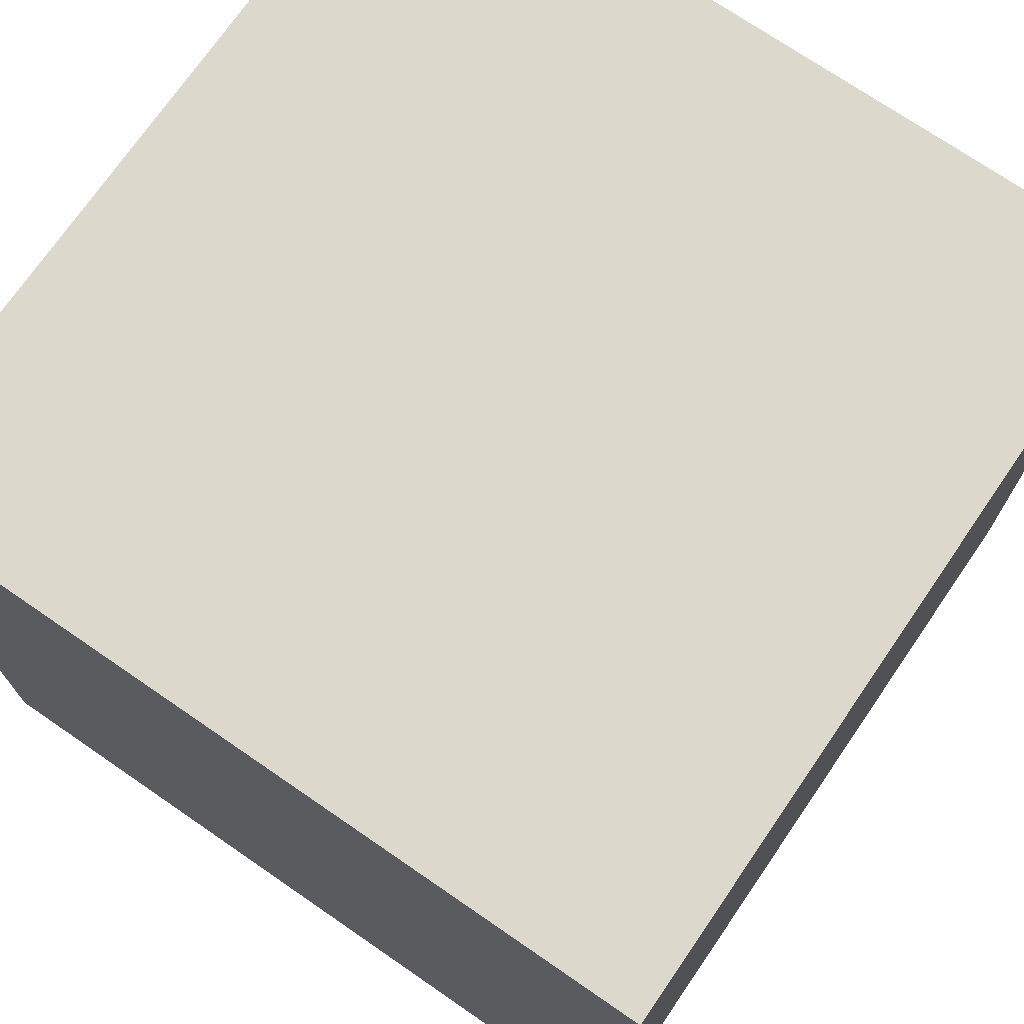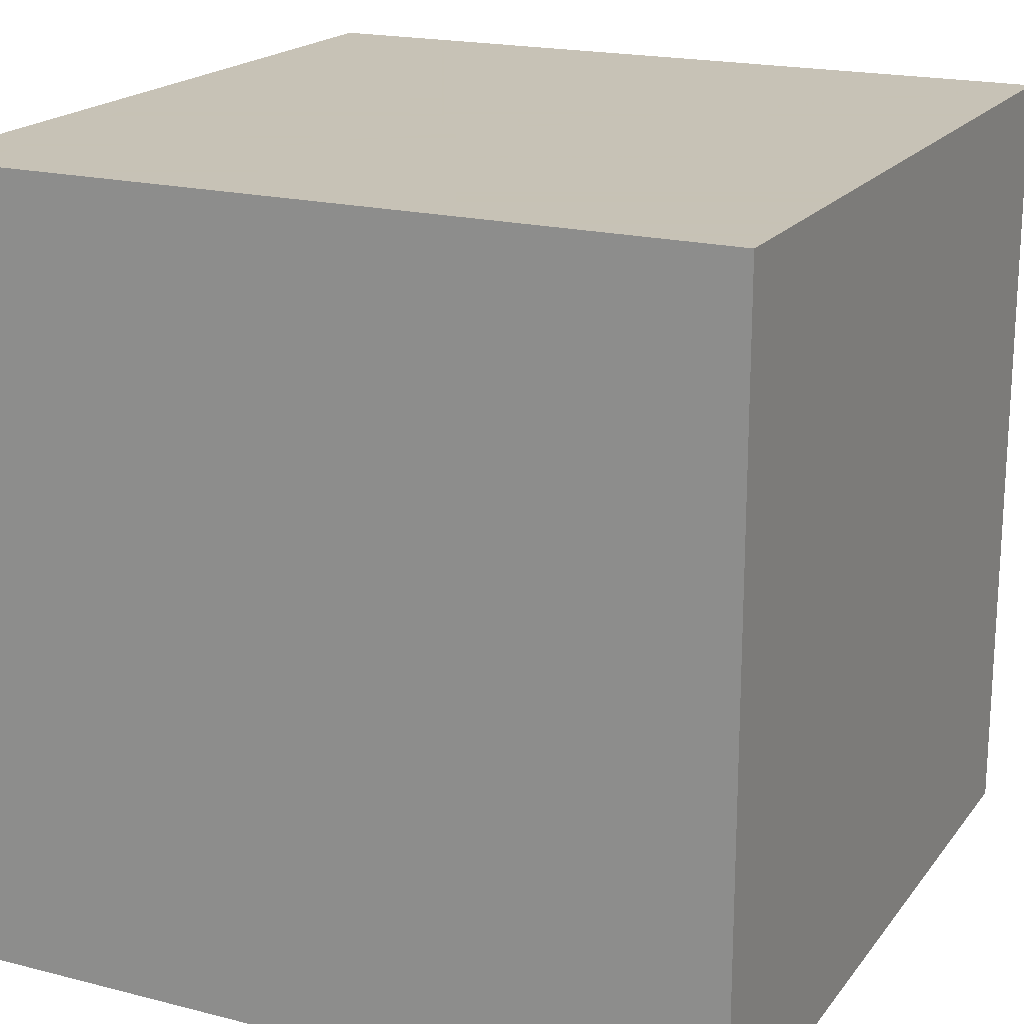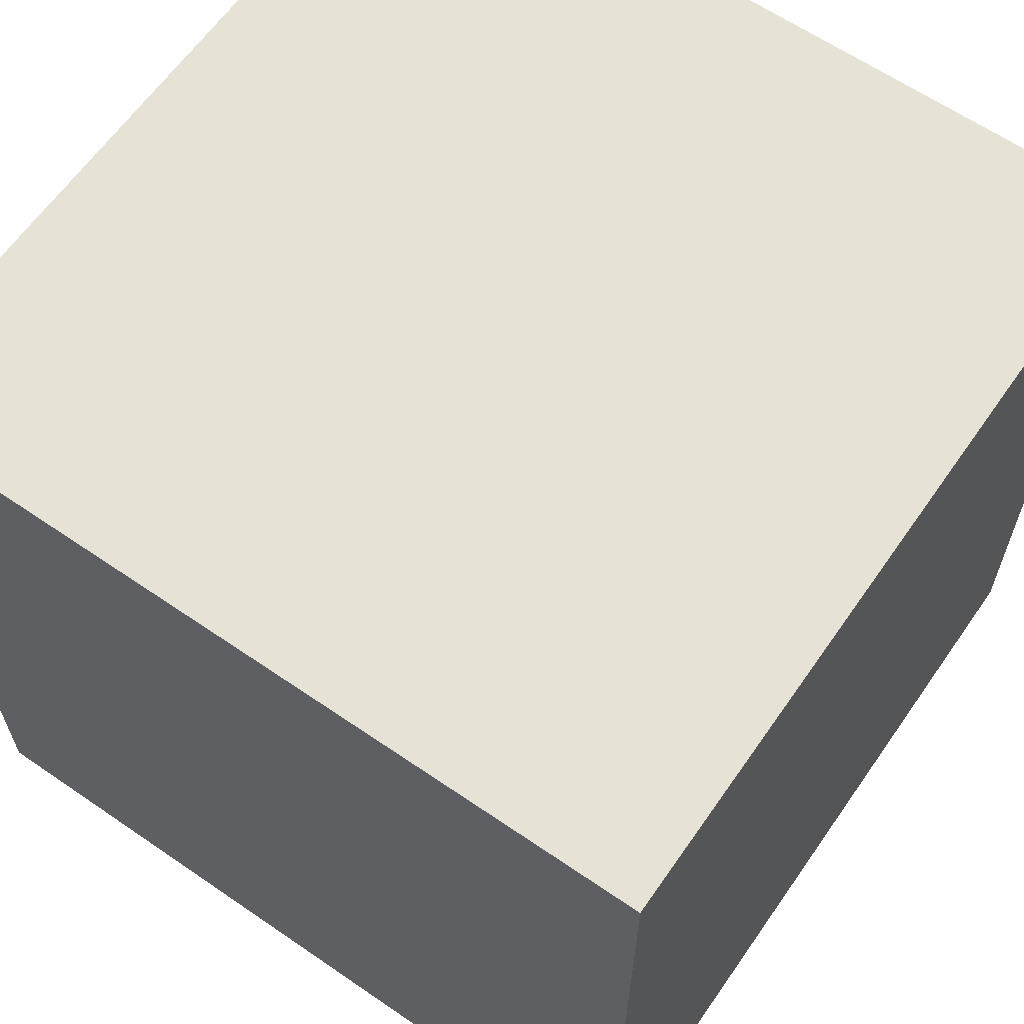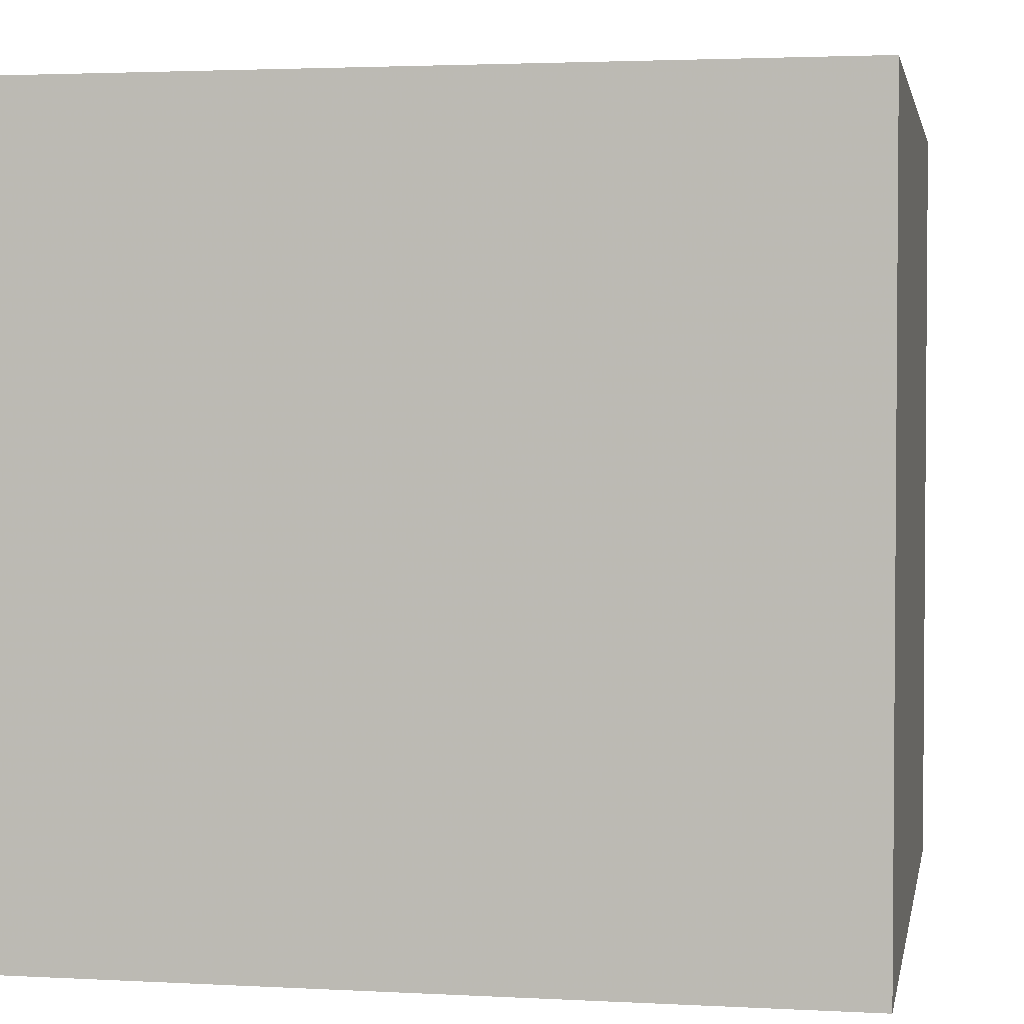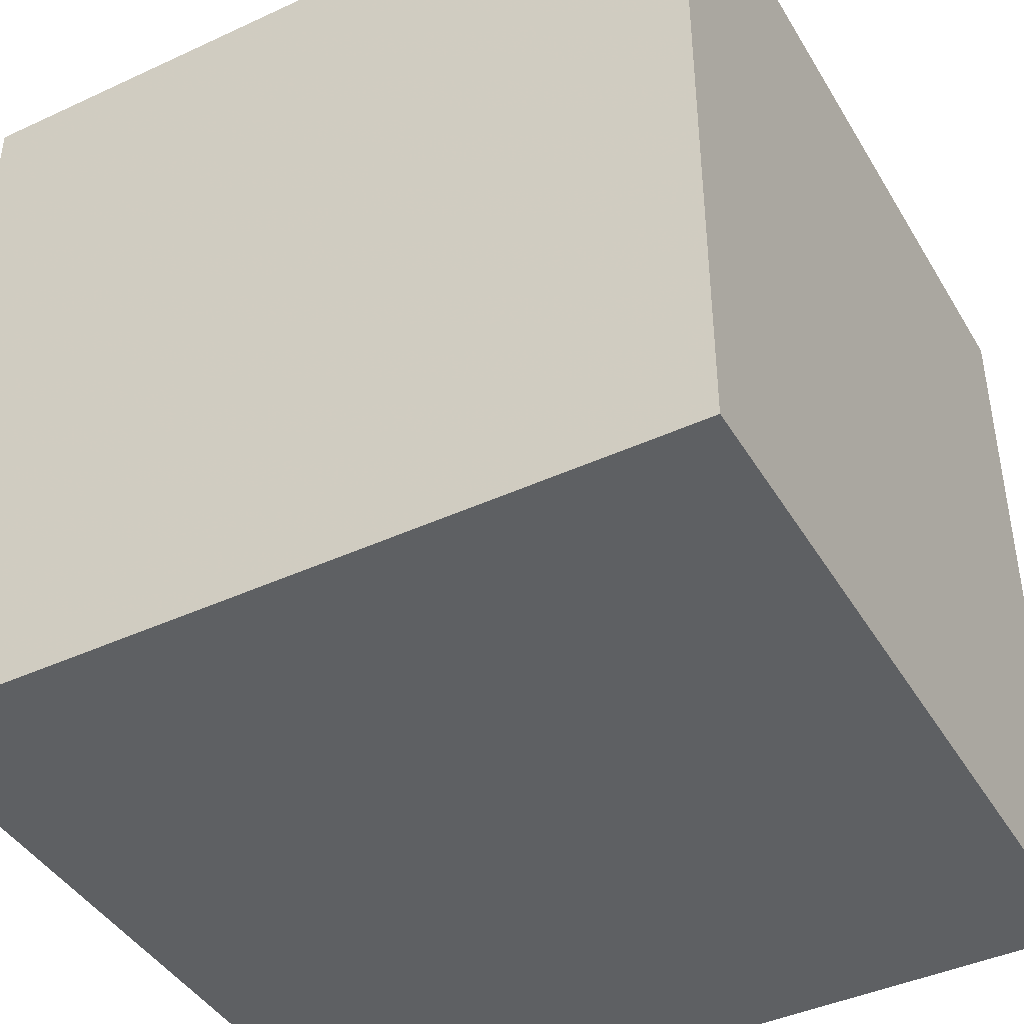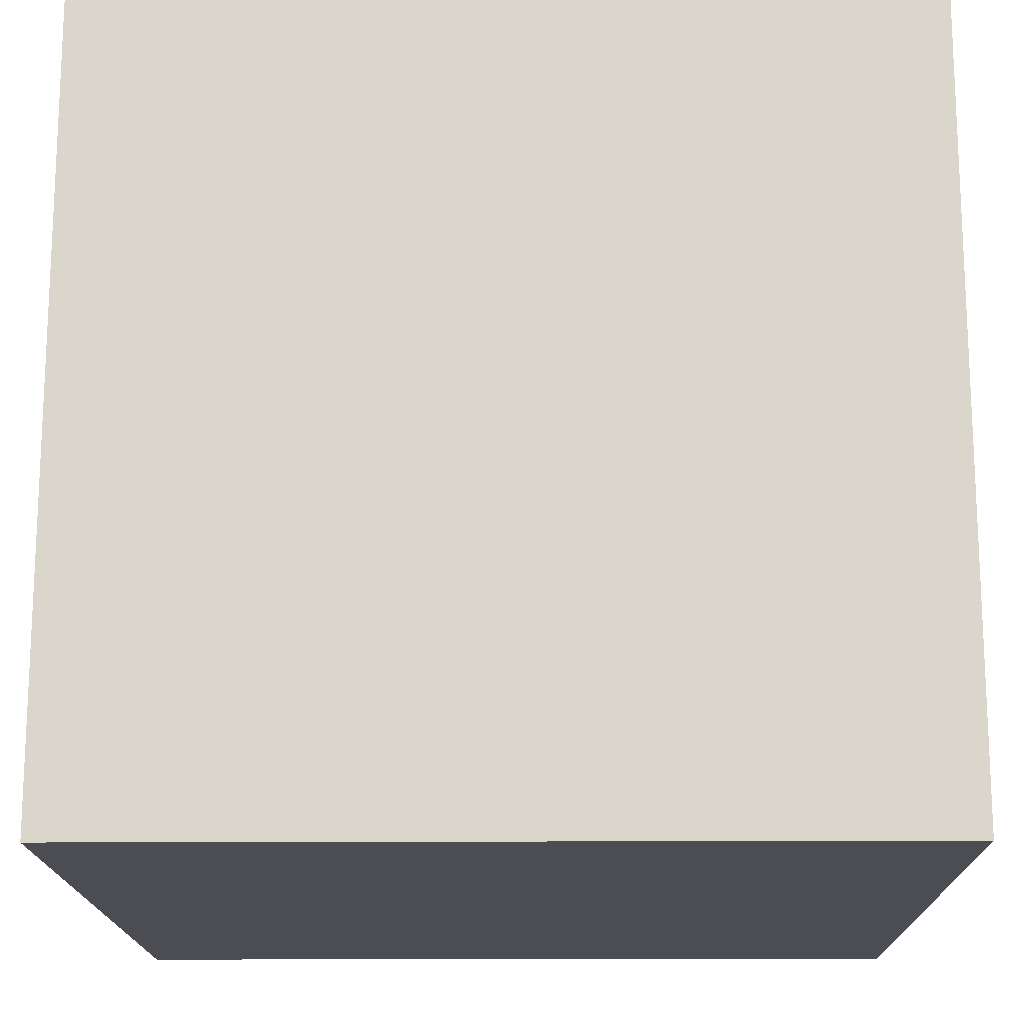
<metadata>
{"format":"obj","ext":"obj","renderer":"f3d","projection":"perspective","resolution":1024,"background":"white","views":[{"elev":72.7,"azim":124.5,"up":"+Y"},{"elev":19.1,"azim":-154.3,"up":"+Z"},{"elev":62.9,"azim":34.8,"up":"+Z"},{"elev":2.7,"azim":-79.4,"up":"+Y"},{"elev":-42.7,"azim":28.8,"up":"+Z"},{"elev":-16.4,"azim":-89.3,"up":"+Y"}]}
</metadata>
<code>
g polySurface316
v -0.1445 1.334 -0.1314
v -0.1445 1.622 -0.1314
v -0.1445 1.622 0.1567
v -0.1445 1.334 0.1567
v 0.1436 1.334 0.1567
v 0.1436 1.622 0.1567
v 0.1436 1.622 -0.1314
v 0.1436 1.334 -0.1314
v -0.1445 1.334 -0.1314
v -0.1445 1.334 0.1567
v 0.1436 1.334 0.1567
v 0.1436 1.334 -0.1314
v -0.1445 1.622 -0.1314
v -0.1445 1.334 -0.1314
v 0.1436 1.334 -0.1314
v 0.1436 1.622 -0.1314
v -0.1445 1.622 0.1567
v -0.1445 1.622 -0.1314
v 0.1436 1.622 -0.1314
v 0.1436 1.622 0.1567
v -0.1445 1.334 0.1567
v -0.1445 1.622 0.1567
v 0.1436 1.622 0.1567
v 0.1436 1.334 0.1567
g polySurface316_0
f 3 2 1
f 4 3 1
f 7 6 5
f 8 7 5
f 11 10 9
f 12 11 9
f 15 14 13
f 16 15 13
f 19 18 17
f 20 19 17
f 23 22 21
f 24 23 21

</code>
